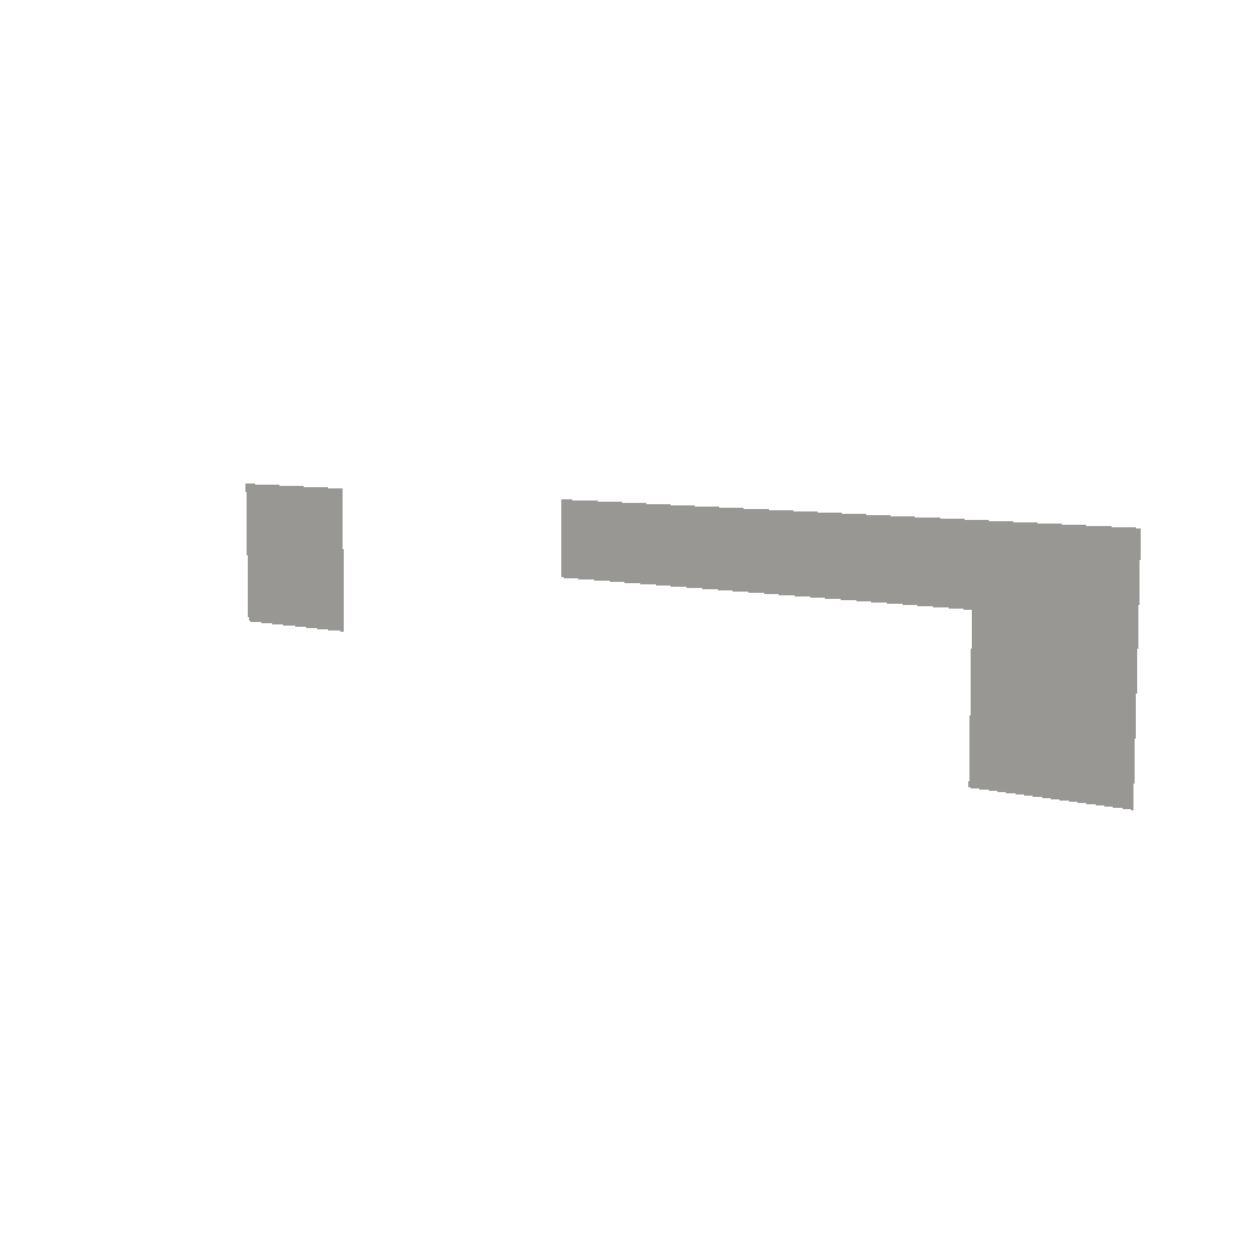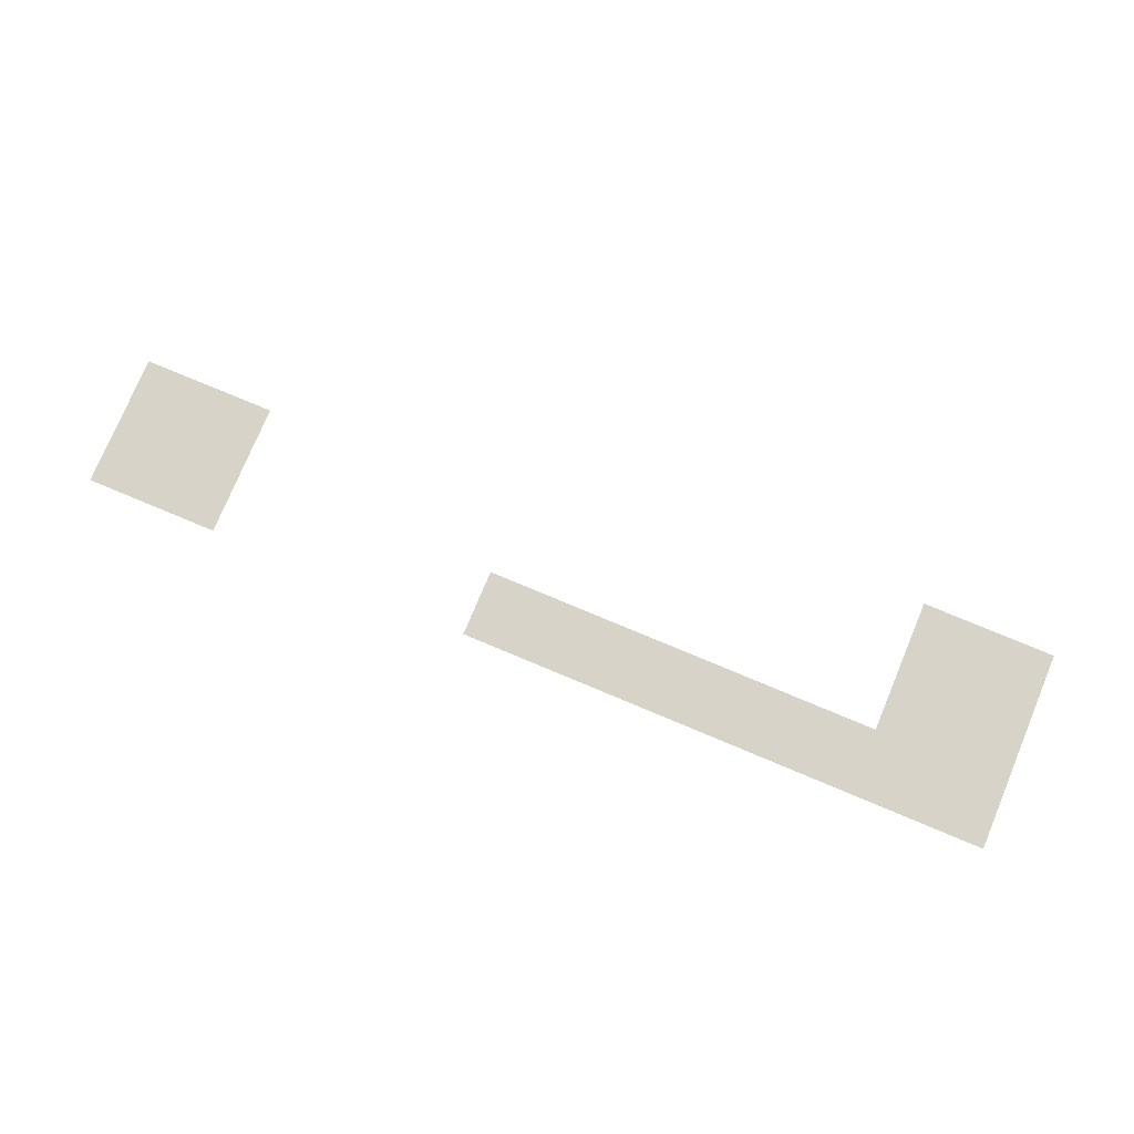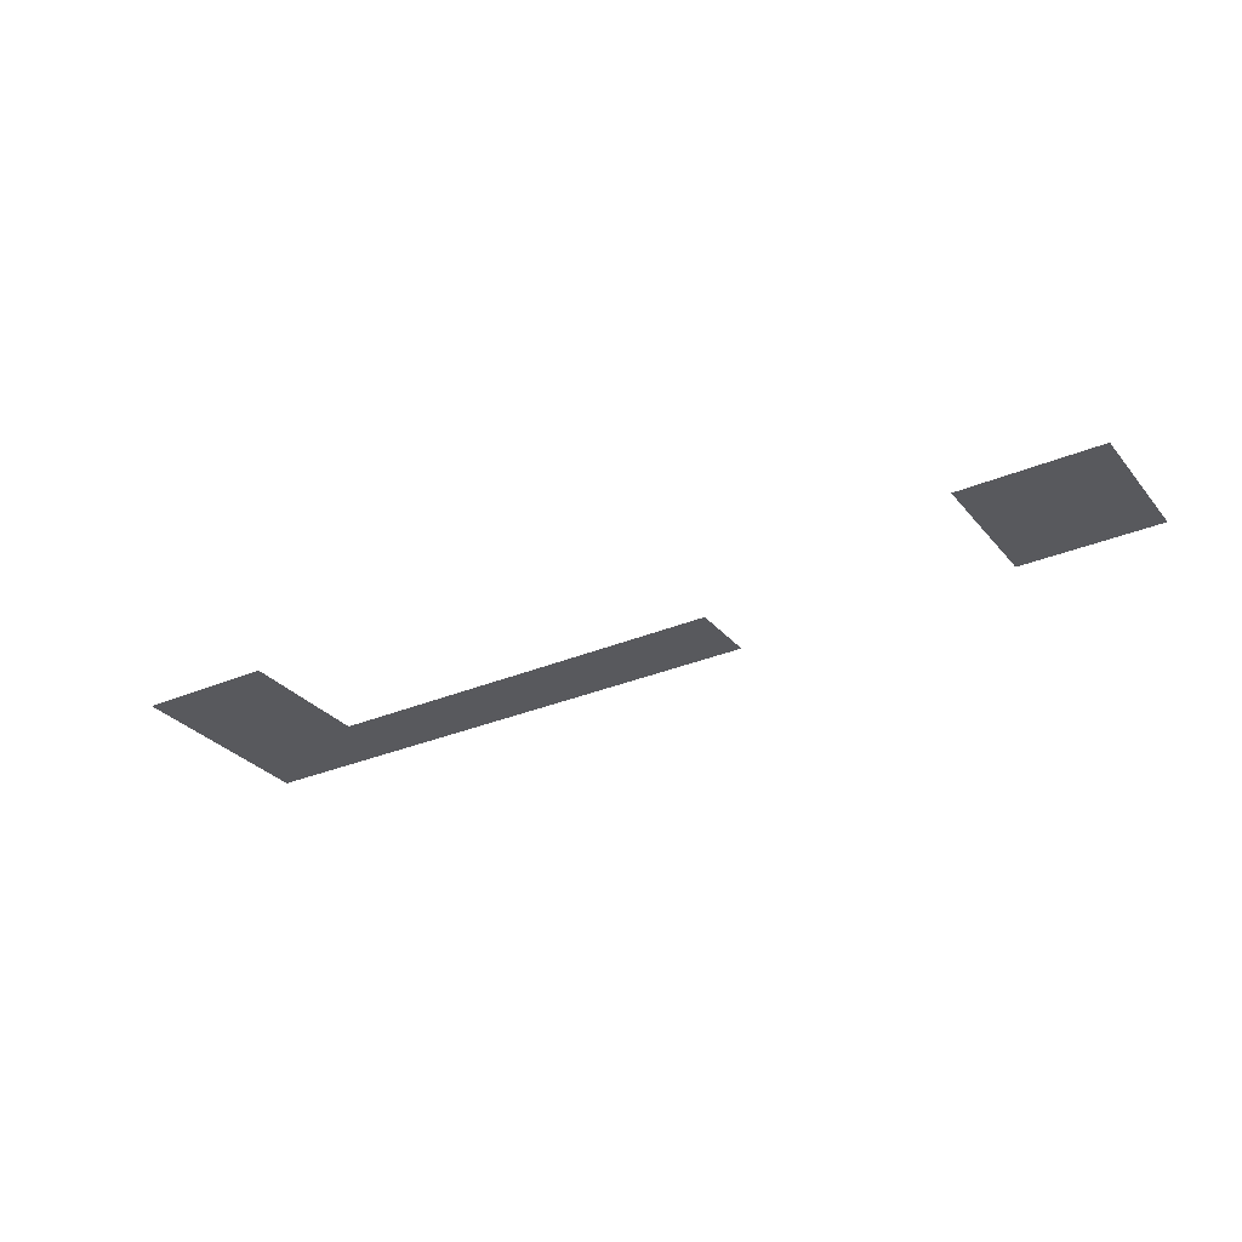
<metadata>
{"format":"obj","ext":"obj","renderer":"f3d","projection":"perspective","resolution":1024,"background":"white","views":[{"elev":6.6,"azim":-140.9,"up":"+Y"},{"elev":77.0,"azim":-157.3,"up":"+Z"},{"elev":-30.2,"azim":31.9,"up":"+Z"}]}
</metadata>
<code>
v -2 -14 0
v -3 -14 0
v -3 -13 0
v -2 -13 0
v -3 -14 0
v -4 -14 0
v -4 -13 0
v -3 -13 0
v -8 -14 0
v -9 -14 0
v -9 -13 0
v -8 -13 0
v -9 -14 0
v -10 -14 0
v -10 -13 0
v -9 -13 0
v -10 -14 0
v -11 -14 0
v -11 -13 0
v -10 -13 0
v -11 -14 0
v -12 -14 0
v -12 -13 0
v -11 -13 0
v -12 -14 0
v -13 -14 0
v -13 -13 0
v -12 -13 0
v -13 -14 0
v -14 -14 0
v -14 -13 0
v -13 -13 0
v -14 -14 0
v -15 -14 0
v -15 -13 0
v -14 -13 0
v -15 -14 0
v -16 -14 0
v -16 -13 0
v -15 -13 0
v -2 -15 0
v -3 -15 0
v -3 -14 0
v -2 -14 0
v -3 -15 0
v -4 -15 0
v -4 -14 0
v -3 -14 0
v -14 -15 0
v -15 -15 0
v -15 -14 0
v -14 -14 0
v -15 -15 0
v -16 -15 0
v -16 -14 0
v -15 -14 0
v -14 -16 0
v -15 -16 0
v -15 -15 0
v -14 -15 0
v -15 -16 0
v -16 -16 0
v -16 -15 0
v -15 -15 0
g escenaNorte_2_mesh_0189
f 1 2 3 4
f 5 6 7 8
f 9 10 11 12
f 13 14 15 16
f 17 18 19 20
f 21 22 23 24
f 25 26 27 28
f 29 30 31 32
f 33 34 35 36
f 37 38 39 40
f 41 42 43 44
f 45 46 47 48
f 49 50 51 52
f 53 54 55 56
f 57 58 59 60
f 61 62 63 64

</code>
